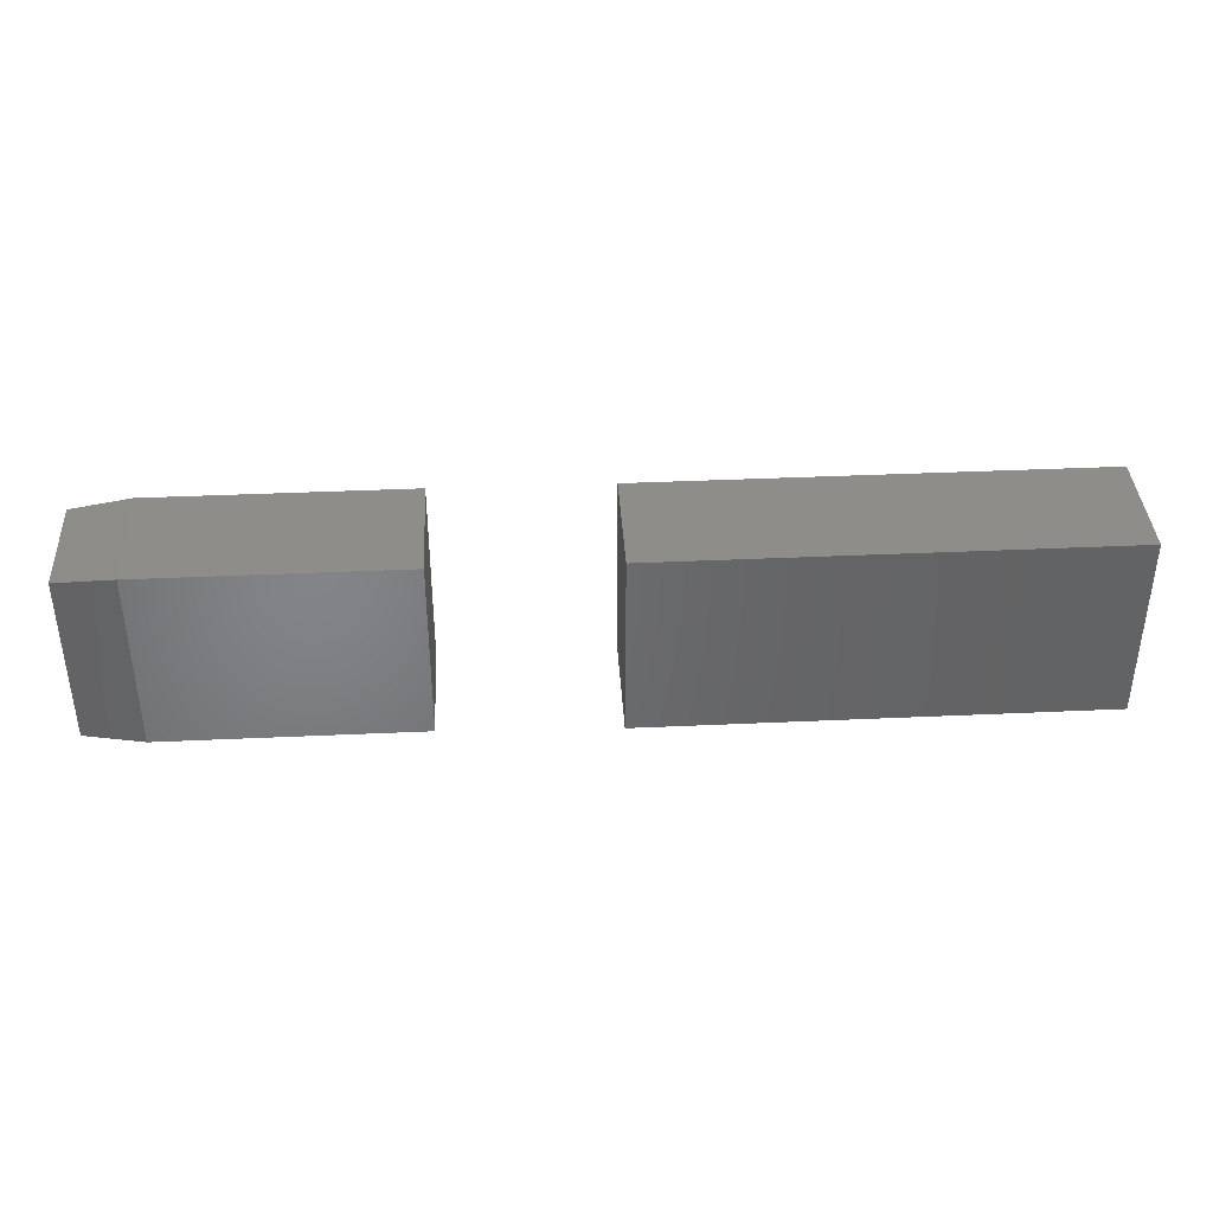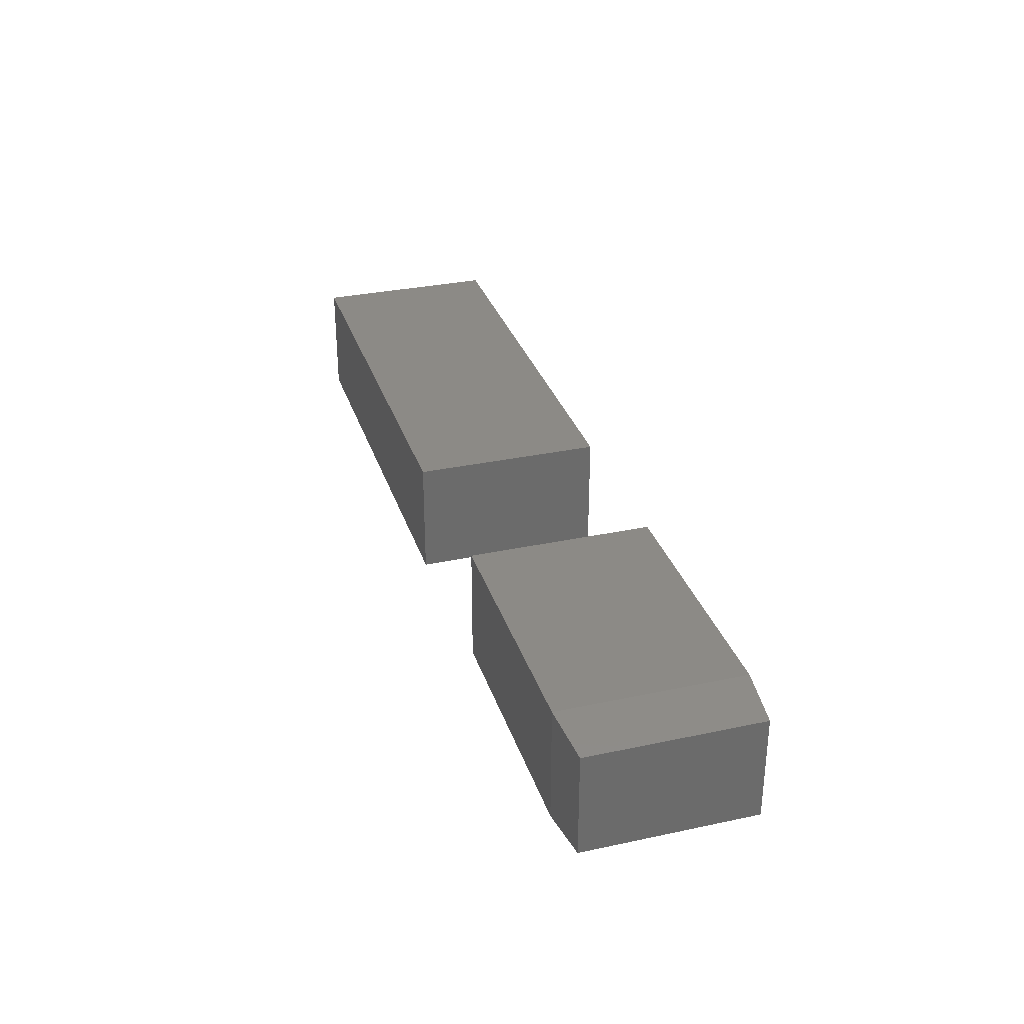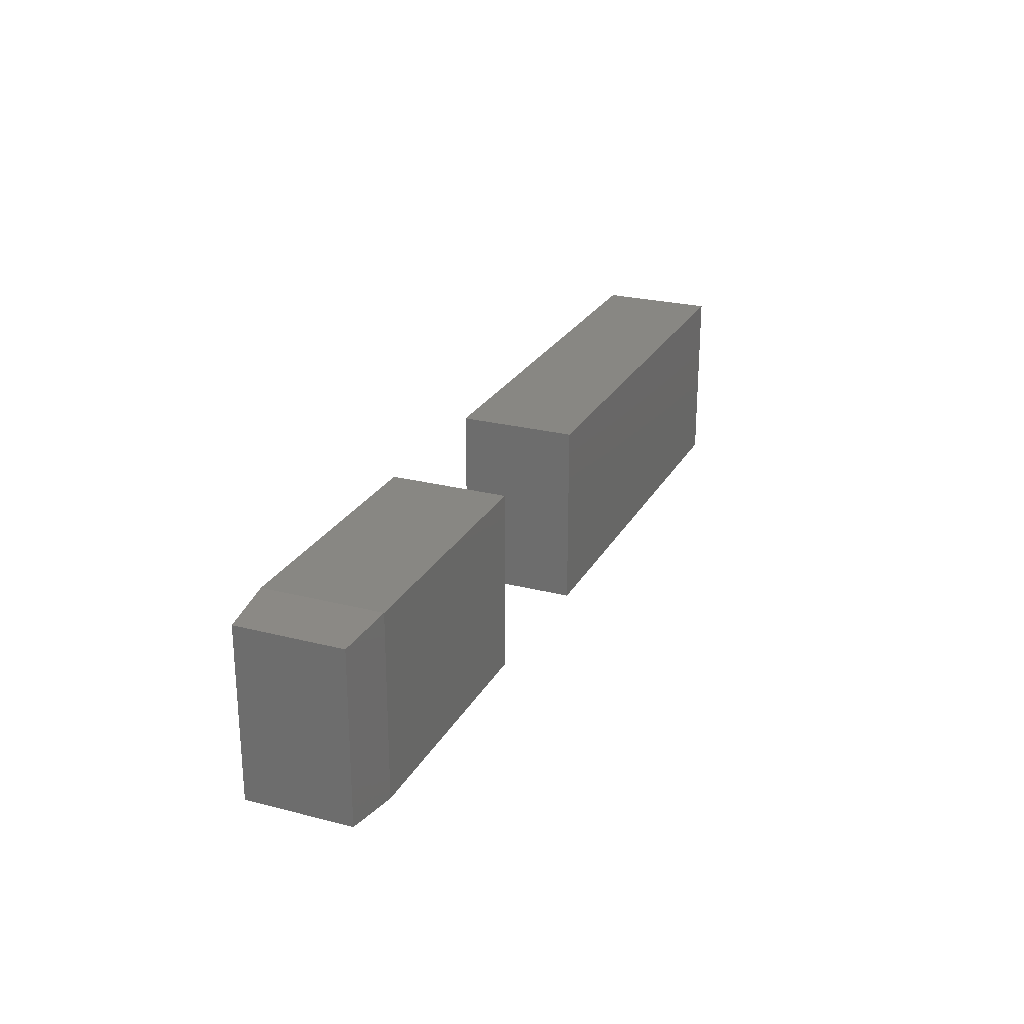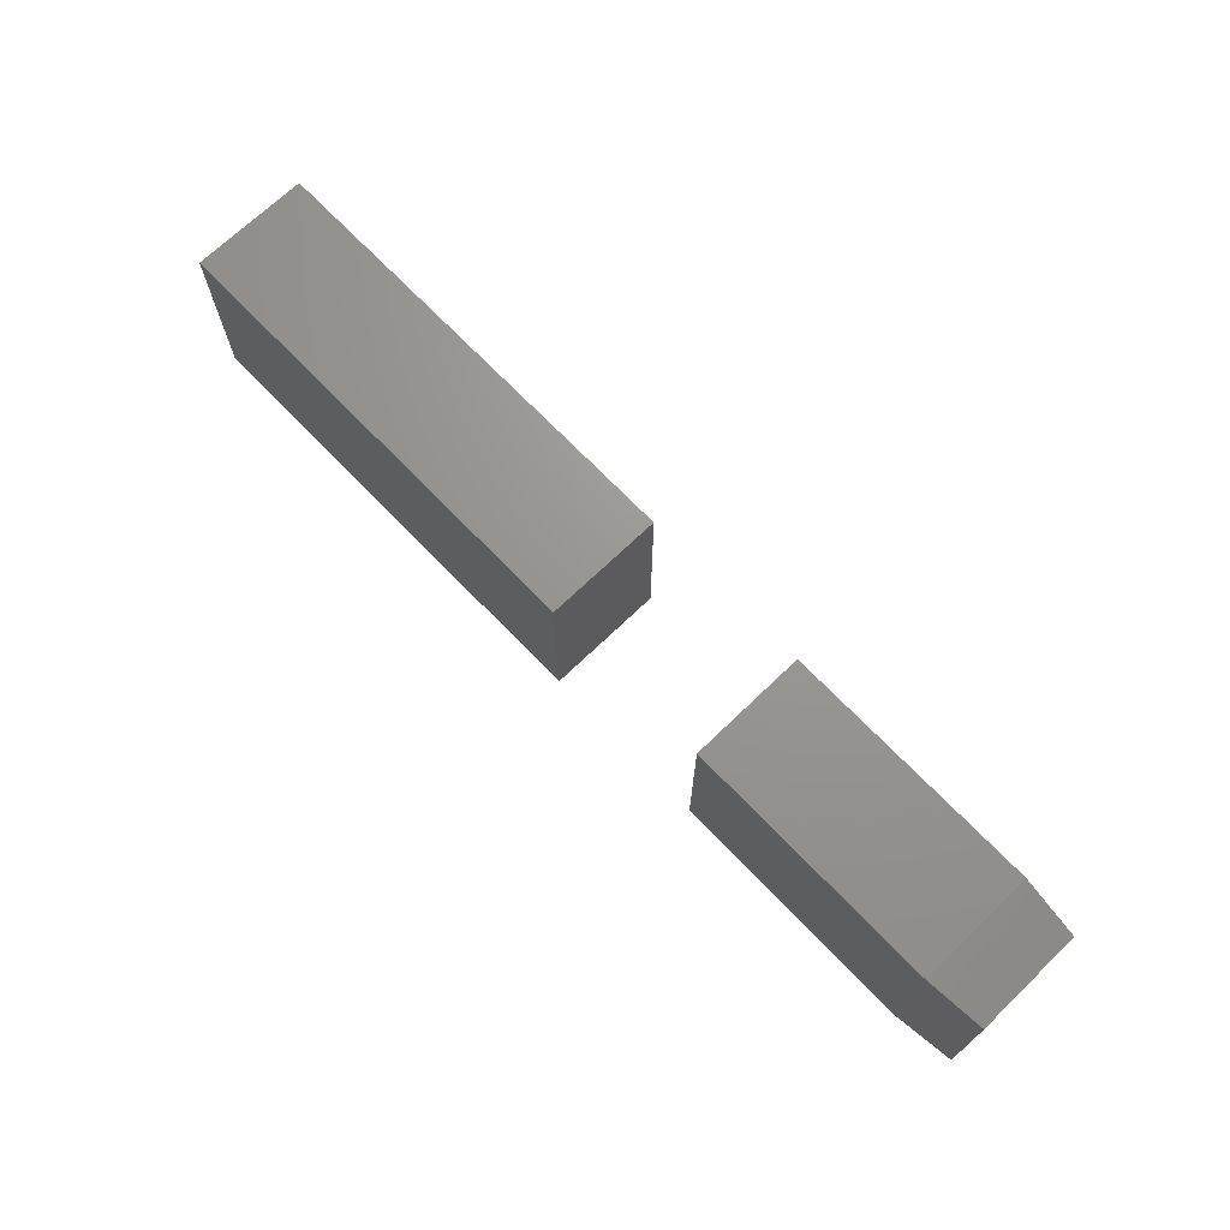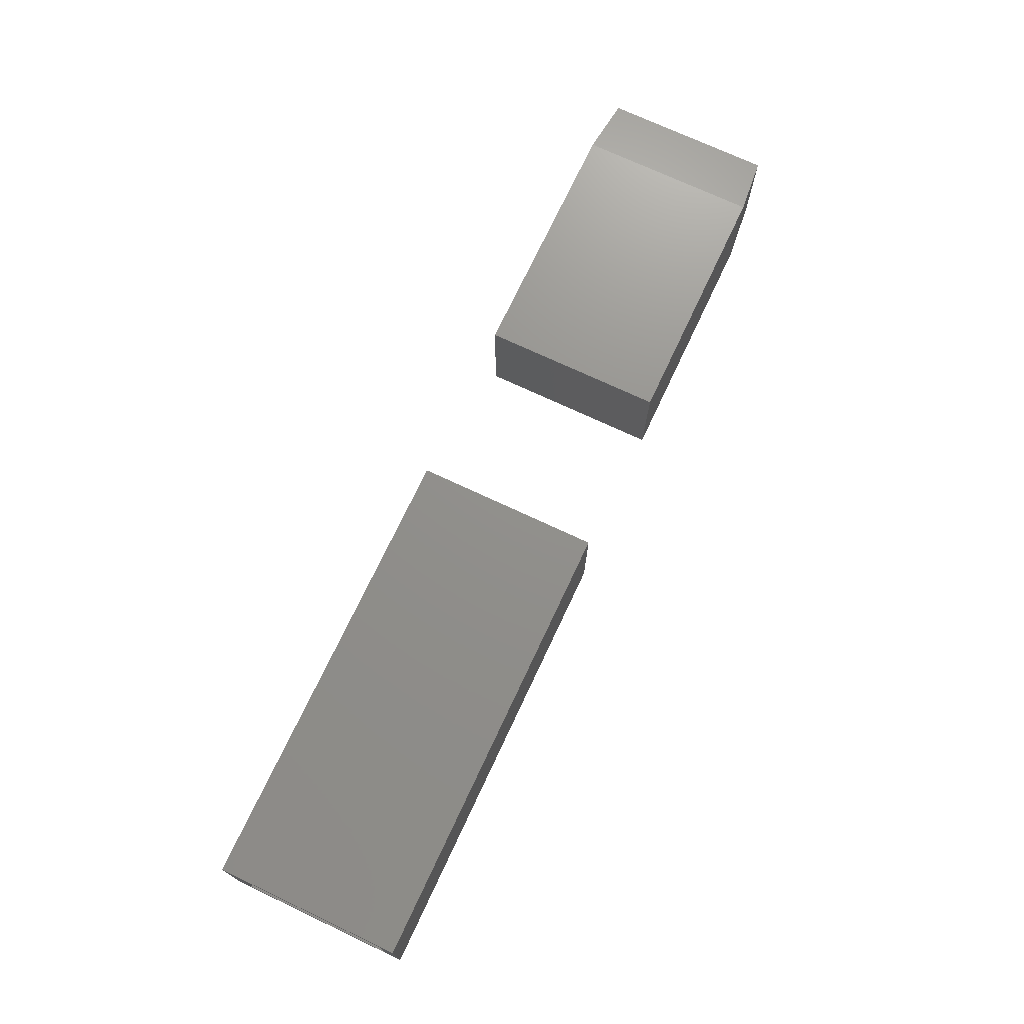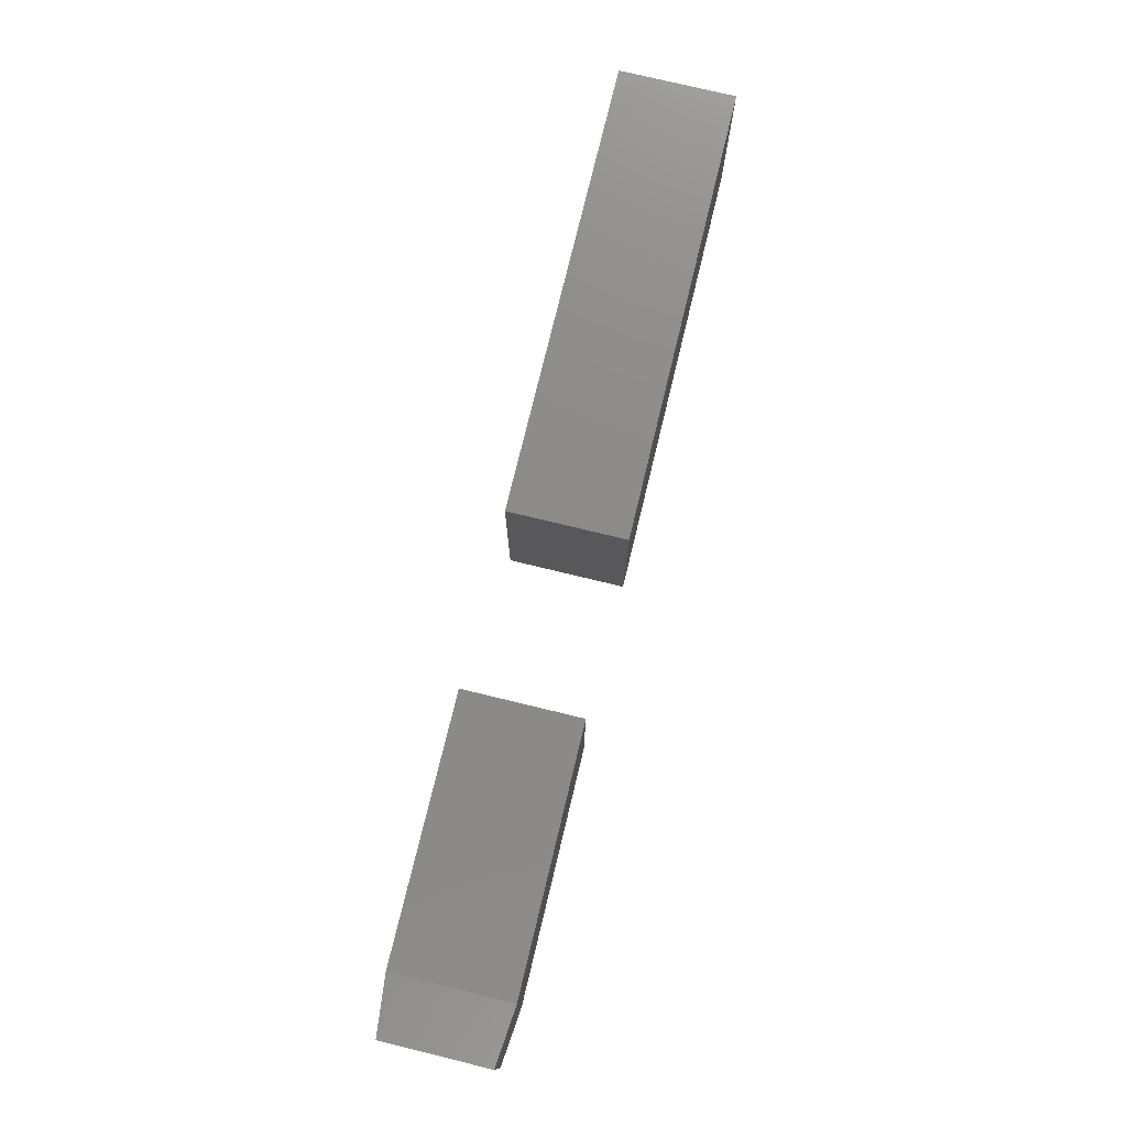
<metadata>
{"format":"stl","ext":"stl","renderer":"f3d","projection":"perspective","resolution":1024,"background":"white","views":[{"elev":38.6,"azim":-3.3,"up":"+Z"},{"elev":31.7,"azim":-106.8,"up":"+Y"},{"elev":24.8,"azim":-67.2,"up":"+Z"},{"elev":70.3,"azim":-133.9,"up":"+Z"},{"elev":72.3,"azim":115.2,"up":"+Y"},{"elev":76.1,"azim":-76.4,"up":"+Z"}]}
</metadata>
<code>
# stl→obj: 40 verts, 68 faces
v 0.75 -0.1641 0.3133
v 0.75 -0.1406 0.2899
v 0.75 0.007812 0.3133
v 0.75 -0.01562 0.2899
v 0.75 0.007812 0.03906
v 0.75 -0.01562 0.0625
v 0.75 -0.1641 0.03906
v 0.75 -0.1406 0.0625
v 0.1016 -0.1406 0.0625
v 0.1016 -0.01562 0.0625
v 0.1016 -0.1406 0.2899
v 0.1016 -0.01562 0.2899
v 0.07812 -0.1641 0.03906
v 0.07812 0.007812 0.03906
v 0.07812 -0.1641 0.3133
v 0.07812 0.007812 0.3133
v -0.1719 -0.1641 0.04688
v -0.1719 0.007812 0.04688
v -0.1719 -0.1641 0.3156
v -0.1719 0.007812 0.3156
v -0.5473 -0.1641 0.04688
v -0.5473 0.007812 0.04688
v -0.5473 -0.1641 0.3156
v -0.5473 0.007812 0.3156
v -0.6328 -0.1555 0.3071
v -0.6328 -0.0007423 0.3071
v -0.6328 -0.1555 0.05543
v -0.6328 -0.0007423 0.05543
v -0.1953 -0.1406 0.07031
v -0.1953 -0.1406 0.2922
v -0.1953 -0.01562 0.07031
v -0.1953 -0.01562 0.2922
v -0.5461 -0.1406 0.07031
v -0.5461 -0.01562 0.07031
v -0.5461 -0.1406 0.2922
v -0.5461 -0.01562 0.2922
v -0.6094 -0.1343 0.2859
v -0.6094 -0.1343 0.07664
v -0.6094 -0.02195 0.2859
v -0.6094 -0.02195 0.07664
f 1 2 3
f 3 2 4
f 3 4 5
f 5 4 6
f 5 6 7
f 7 6 8
f 7 8 1
f 1 8 2
f 9 8 10
f 10 8 6
f 2 11 4
f 4 11 12
f 12 10 4
f 4 10 6
f 11 2 9
f 9 2 8
f 13 14 7
f 7 14 5
f 1 3 15
f 15 3 16
f 15 16 13
f 13 16 14
f 16 3 14
f 14 3 5
f 15 13 1
f 1 13 7
f 17 18 19
f 19 18 20
f 21 22 17
f 17 22 18
f 19 20 23
f 23 20 24
f 25 26 27
f 27 26 28
f 24 20 22
f 22 20 18
f 23 21 19
f 19 21 17
f 21 23 27
f 27 23 25
f 22 21 28
f 28 21 27
f 22 28 24
f 24 28 26
f 23 24 25
f 25 24 26
f 11 9 12
f 12 9 10
f 29 30 31
f 31 30 32
f 33 29 34
f 34 29 31
f 30 35 32
f 32 35 36
f 37 38 39
f 39 38 40
f 36 34 32
f 32 34 31
f 35 30 33
f 33 30 29
f 33 38 35
f 35 38 37
f 34 40 33
f 33 40 38
f 34 36 40
f 40 36 39
f 35 37 36
f 36 37 39

</code>
